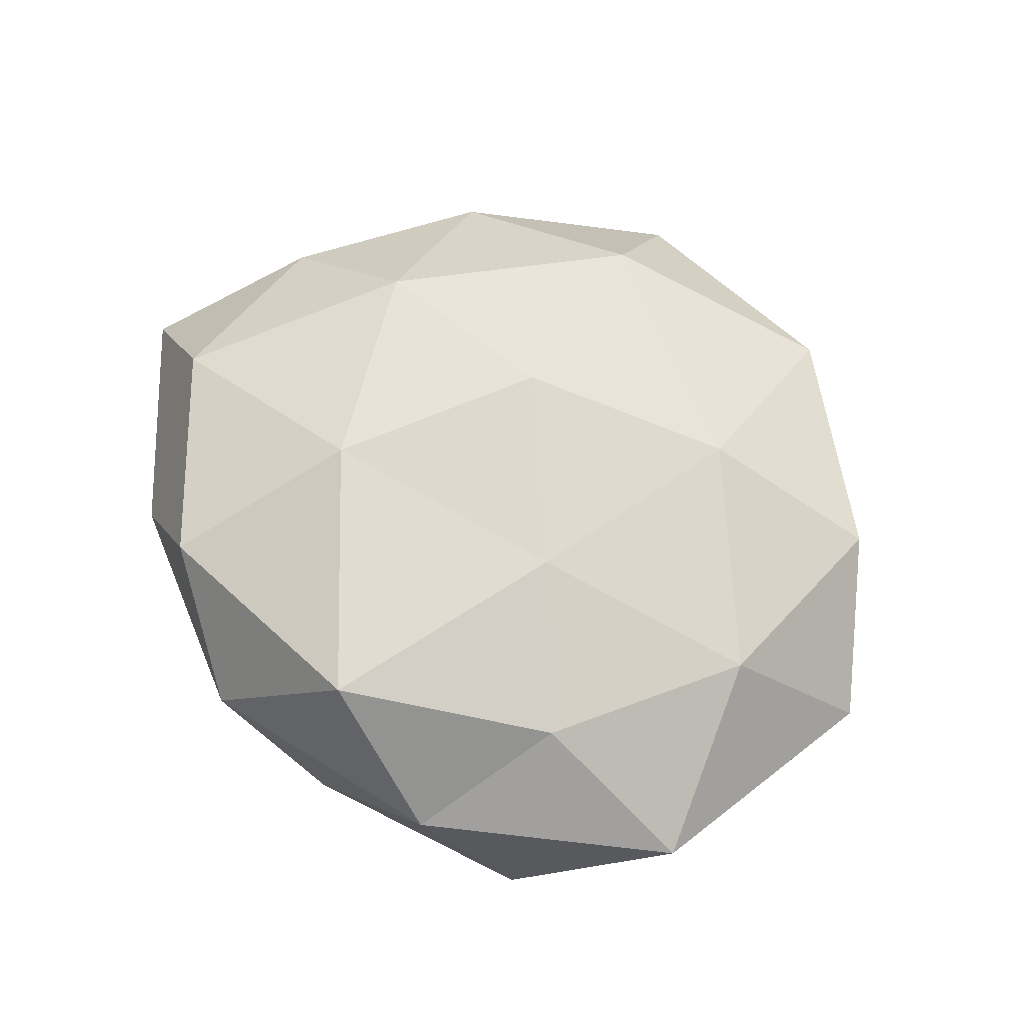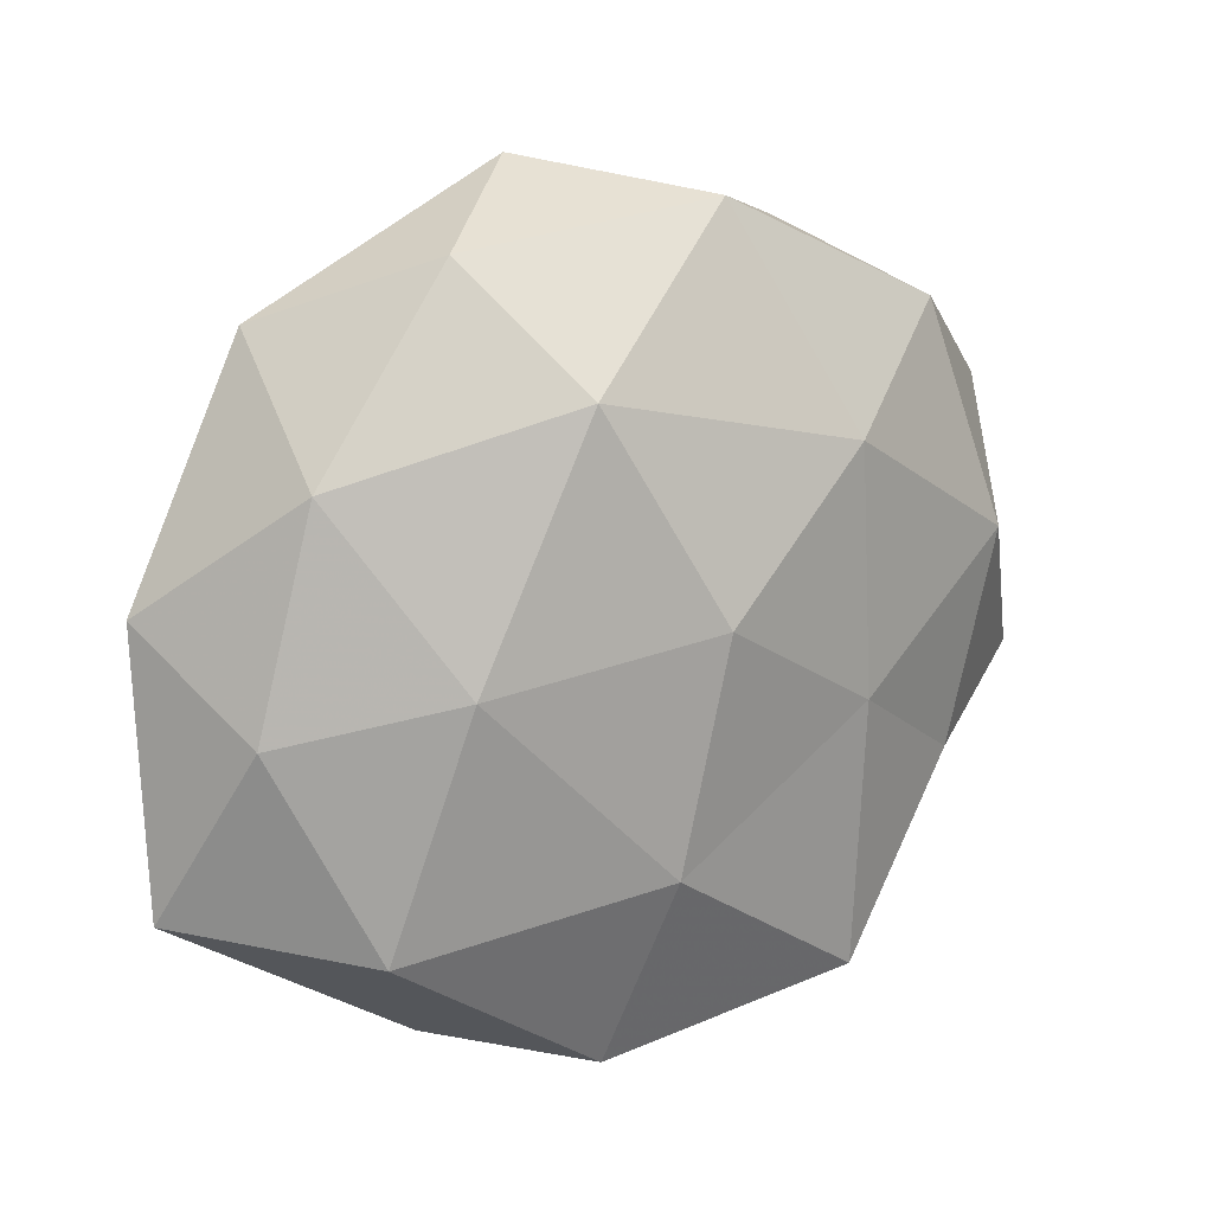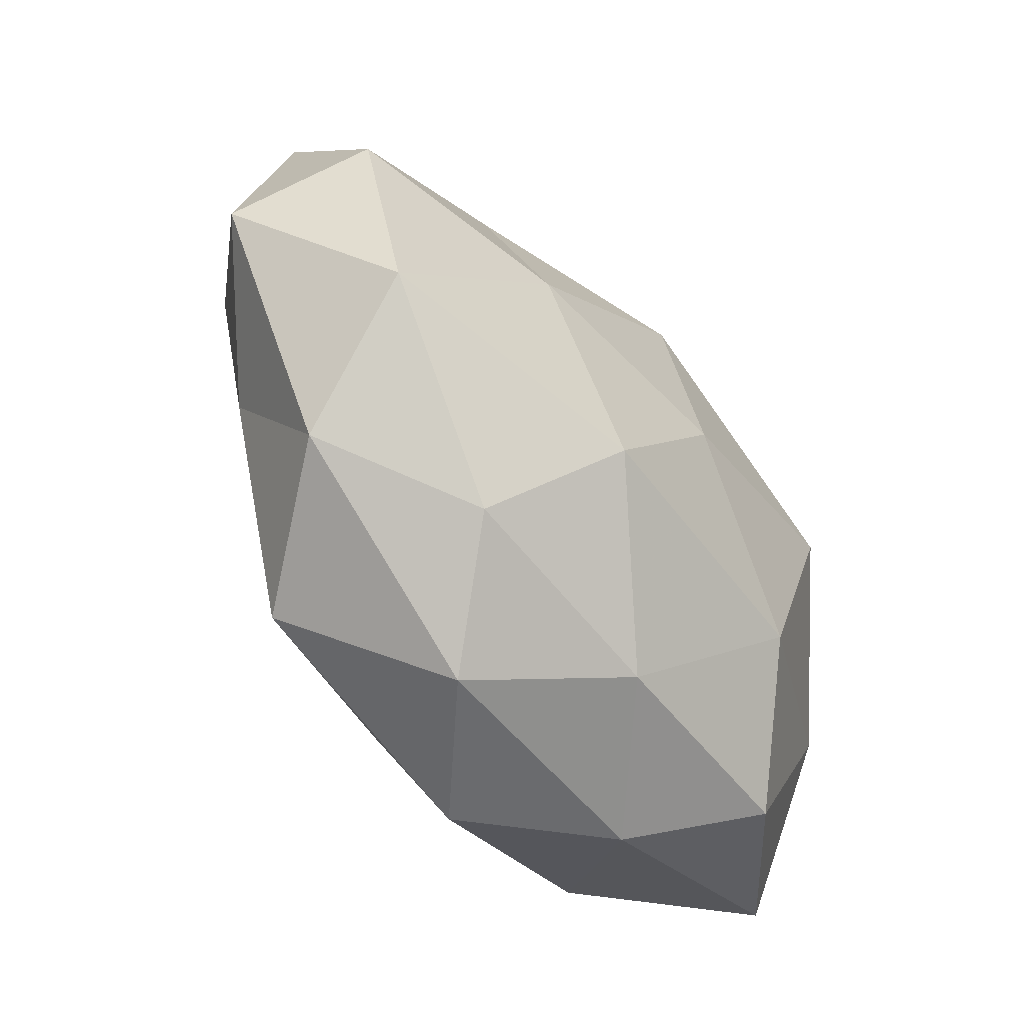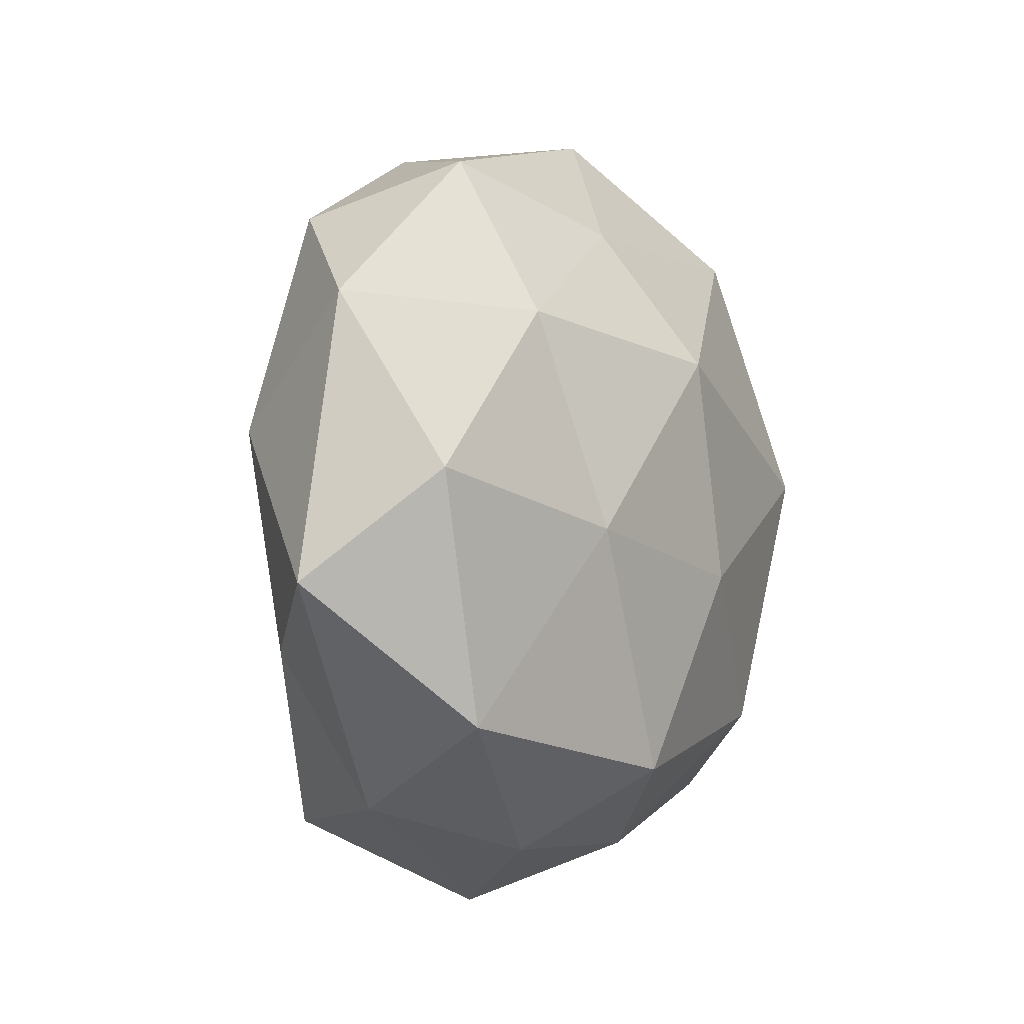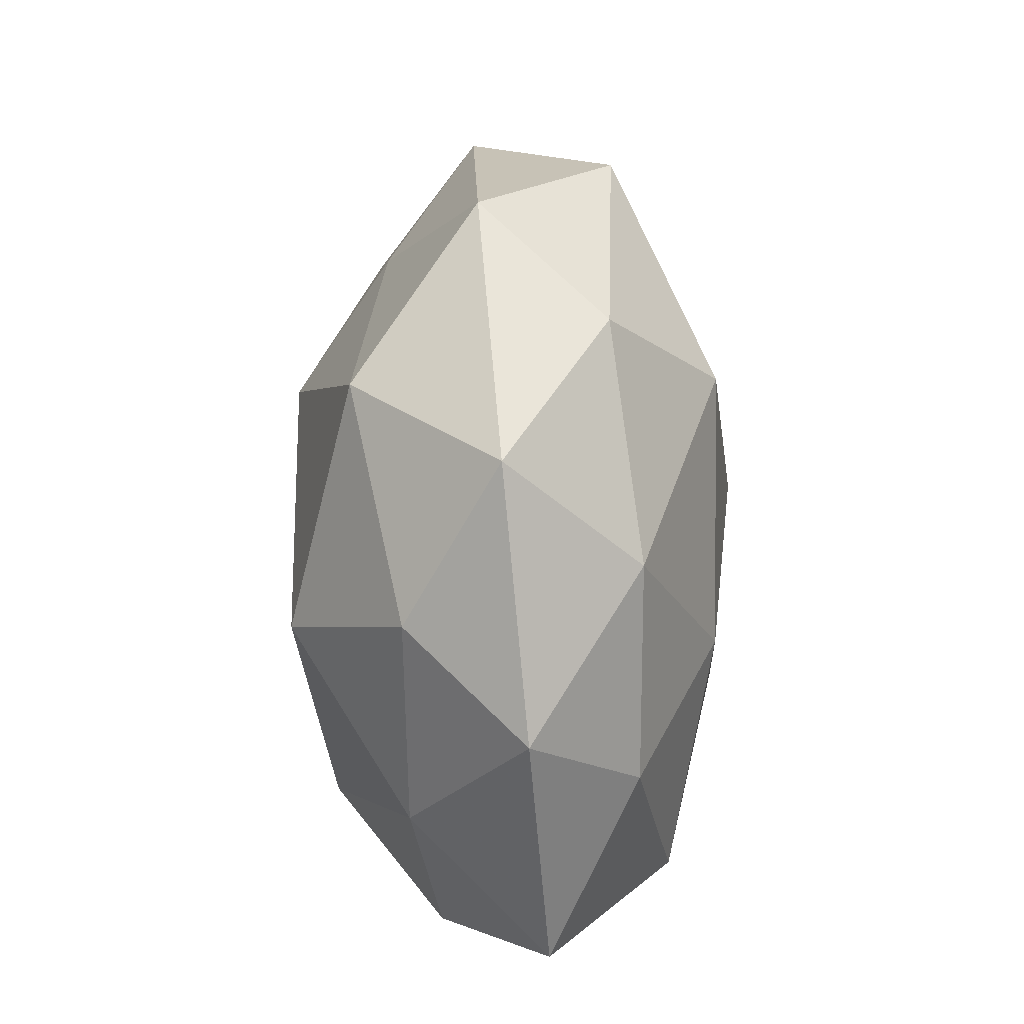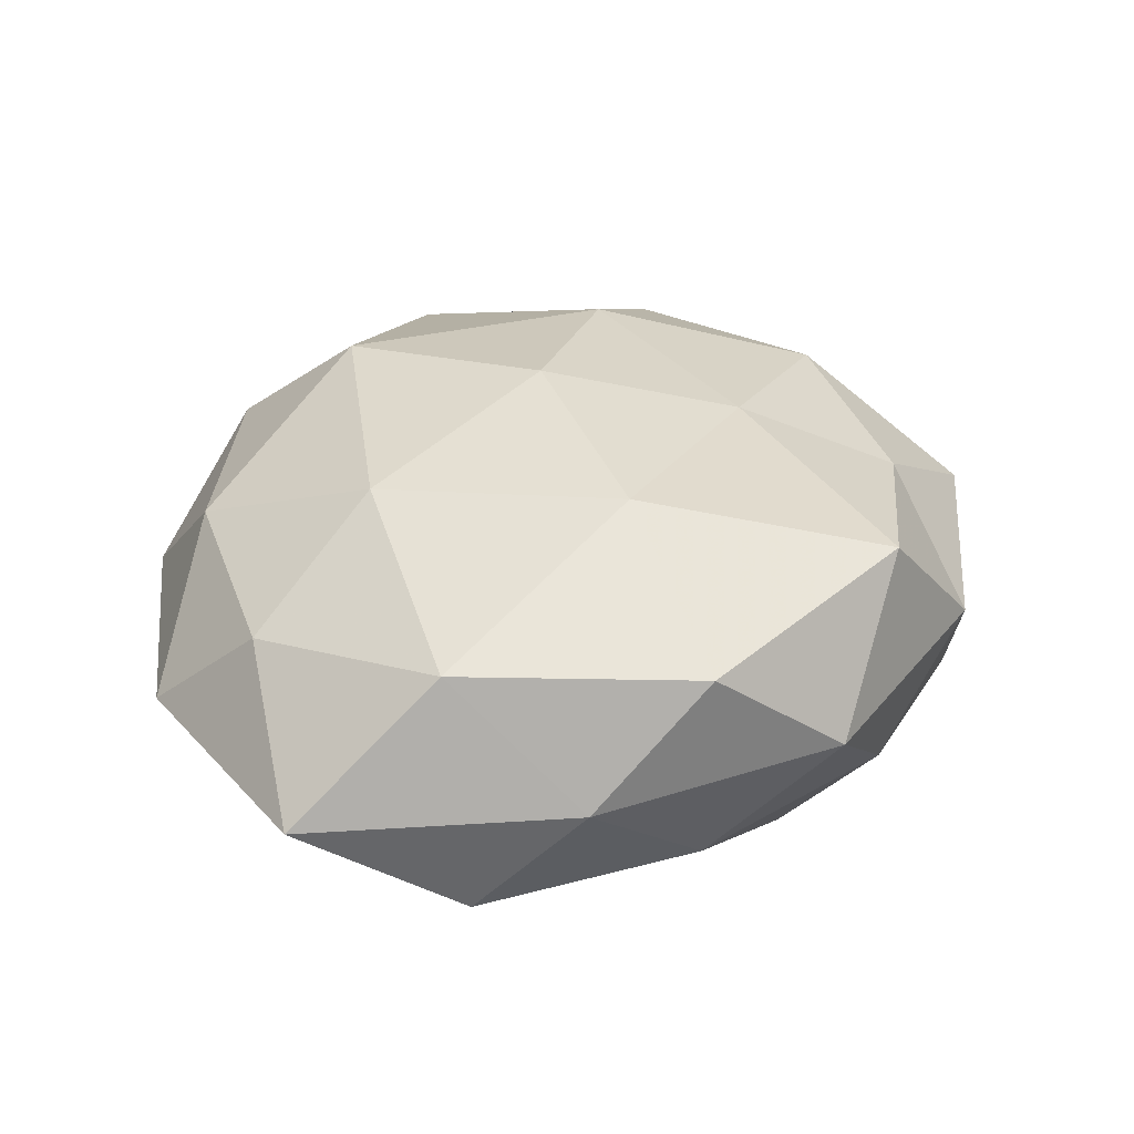
<metadata>
{"format":"obj","ext":"obj","renderer":"f3d","projection":"perspective","resolution":1024,"background":"white","views":[{"elev":57.4,"azim":56.6,"up":"+Z"},{"elev":15.1,"azim":-29.8,"up":"+Y"},{"elev":-65.4,"azim":126.9,"up":"+Y"},{"elev":-4.3,"azim":115.0,"up":"+Y"},{"elev":33.9,"azim":-92.6,"up":"+Y"},{"elev":36.7,"azim":-33.3,"up":"+Z"}]}
</metadata>
<code>
v -0.007688 -0.04252 -0.01071
v -0.04619 -0.004376 0.01335
v -0.01288 0.03028 0.02461
v -0.0007243 -0.007647 -0.02821
v 0.02094 0.0227 0.02291
v 0.05398 0.02331 -0.002144
v 0.03781 0.0355 0.0111
v -0.0395 0.02154 0.01363
v -0.03465 -0.02848 0.01879
v 0.04427 -0.02643 -0.01504
v -0.0545 0.007447 -0.0002323
v 0.02268 -0.03881 0.01995
v -0.02846 0.006019 -0.02778
v -0.04516 -0.01049 -0.01397
v 0.01266 -0.03199 -0.02404
v -0.008698 -0.04491 0.01777
v 0.007433 0.03666 -0.01507
v -0.04 0.03655 -0.002633
v -0.02262 0.03648 -0.01961
v -0.004443 -0.02153 0.02728
v 0.026 -0.002873 -0.0234
v 0.0259 0.04375 -0.0036
v 0.02271 -0.006729 0.02243
v -0.02169 -0.02563 -0.02343
v 0.03742 -0.03631 0.002695
v 0.04602 0.008554 0.0145
v 0.04013 -0.01746 0.01338
v -0.054 -0.02542 0.002378
v -0.03594 -0.03577 -0.0103
v 0.0006829 0.005649 0.02901
v 0.01999 -0.04184 -0.009268
v 0.007464 -0.04943 0.003918
v 0.009151 0.04861 0.01309
v -0.02679 0.0007965 0.0243
v -0.02223 0.04416 0.01053
v -0.008328 0.05252 -0.004092
v -0.04337 0.01663 -0.0142
v 0.03071 0.02328 -0.01646
v 0.0044 0.01945 -0.02712
v 0.05835 -0.01018 0.0004932
v 0.05232 0.002692 -0.01489
v -0.02435 -0.04311 0.003606
f 11 2 8
f 11 8 18
f 9 16 20
f 12 20 16
f 15 4 21
f 15 21 10
f 7 6 22
f 23 20 12
f 24 13 4
f 14 13 24
f 24 15 1
f 24 4 15
f 7 5 26
f 7 26 6
f 5 23 26
f 27 23 12
f 12 25 27
f 26 23 27
f 28 9 2
f 28 2 11
f 28 11 14
f 29 24 1
f 29 14 24
f 29 28 14
f 5 3 30
f 5 30 23
f 23 30 20
f 1 15 31
f 31 15 10
f 10 25 31
f 16 32 12
f 32 25 12
f 1 31 32
f 32 31 25
f 33 3 5
f 7 33 5
f 7 22 33
f 34 8 2
f 3 8 34
f 2 9 34
f 9 20 34
f 30 3 34
f 34 20 30
f 3 35 8
f 18 8 35
f 33 35 3
f 36 17 19
f 36 19 18
f 22 17 36
f 22 36 33
f 35 36 18
f 33 36 35
f 14 11 37
f 14 37 13
f 37 11 18
f 13 37 19
f 18 19 37
f 6 38 22
f 22 38 17
f 4 13 39
f 13 19 39
f 39 19 17
f 39 21 4
f 17 38 39
f 38 21 39
f 40 25 10
f 26 40 6
f 40 27 25
f 26 27 40
f 10 21 41
f 6 41 38
f 38 41 21
f 6 40 41
f 41 40 10
f 42 16 9
f 42 9 28
f 29 1 42
f 29 42 28
f 1 32 42
f 42 32 16

</code>
